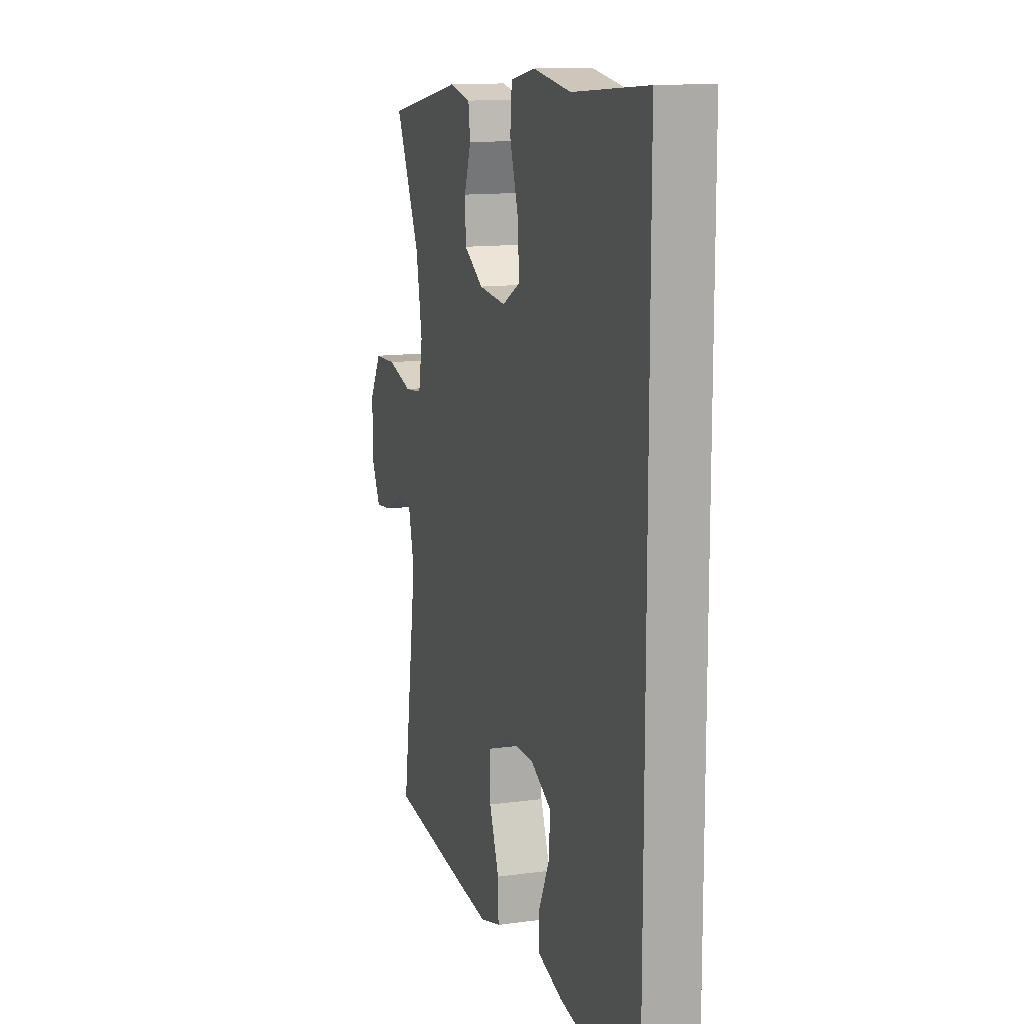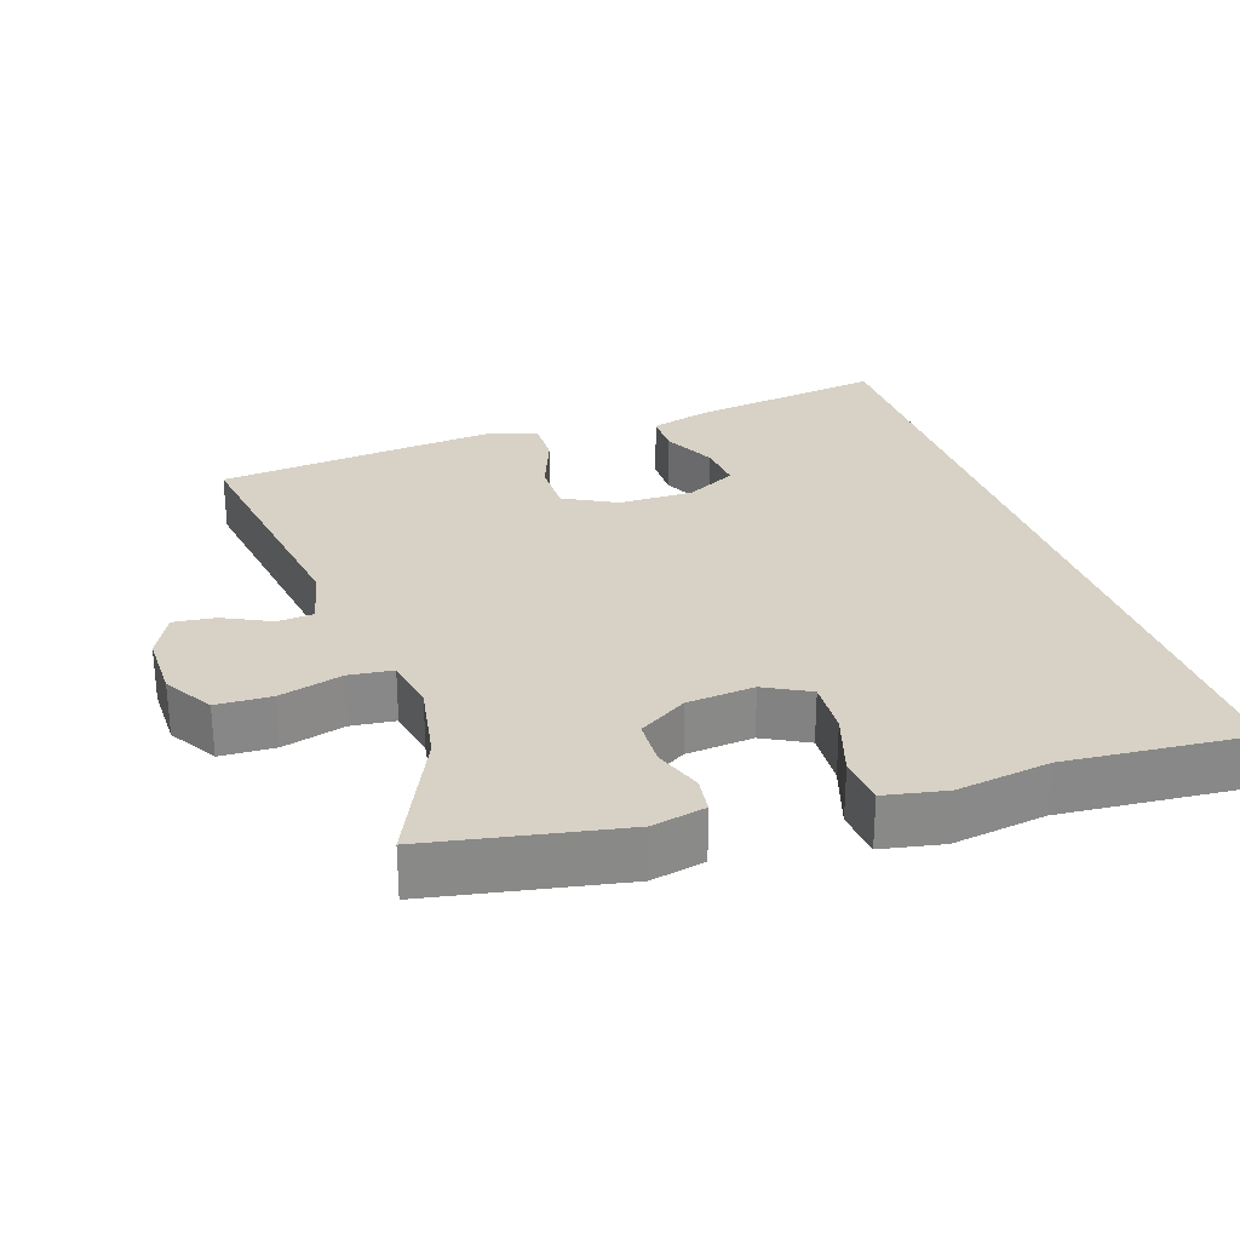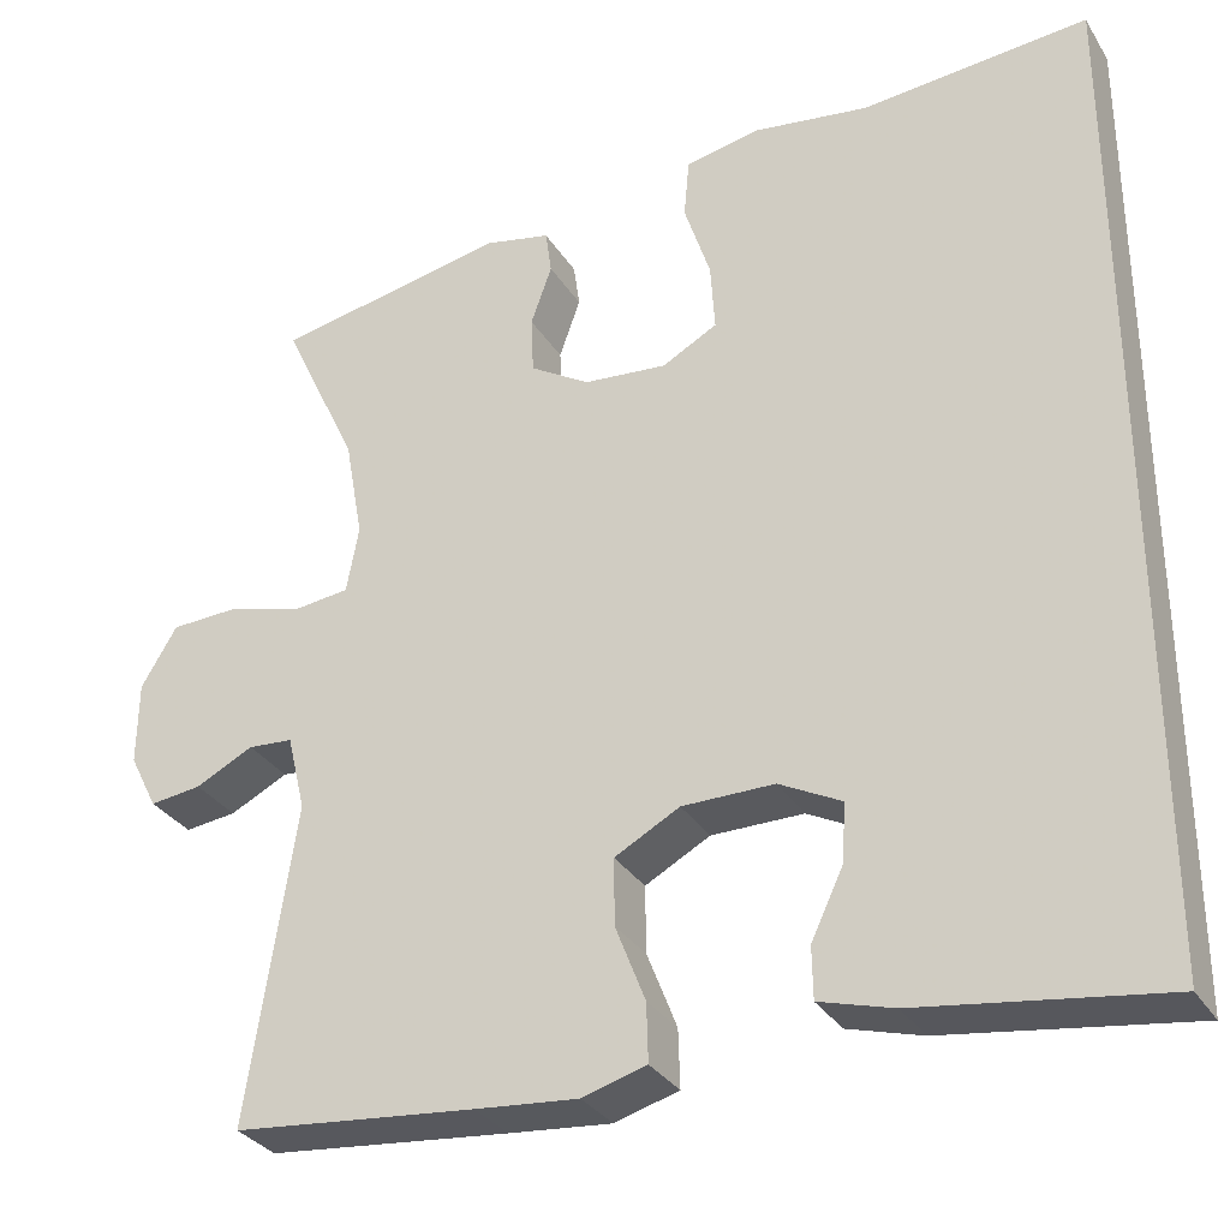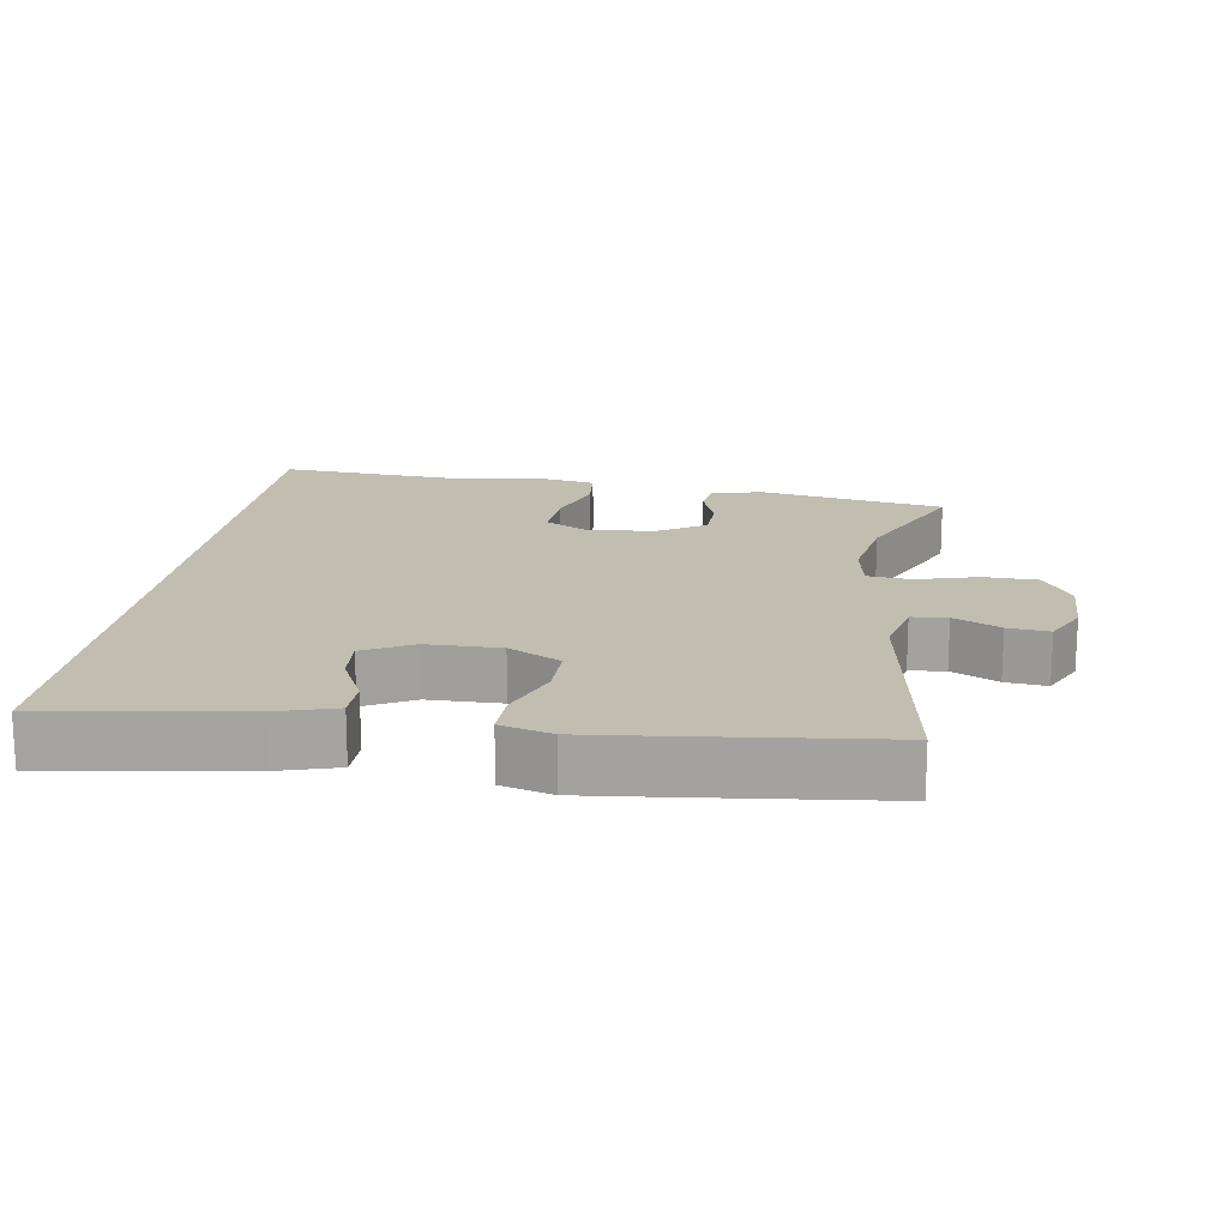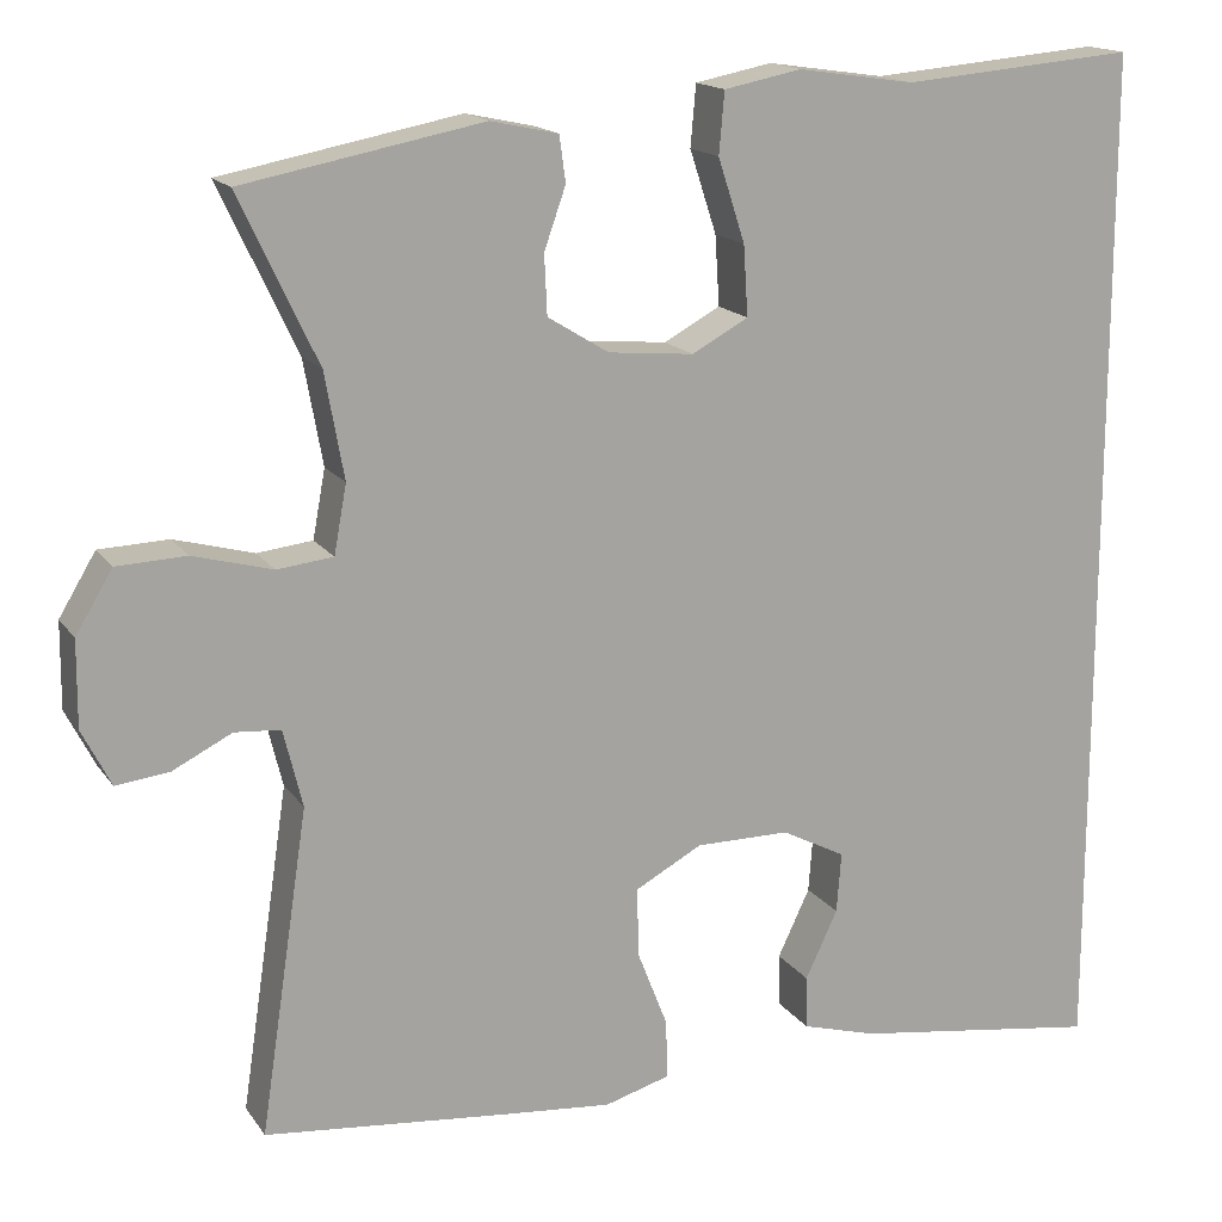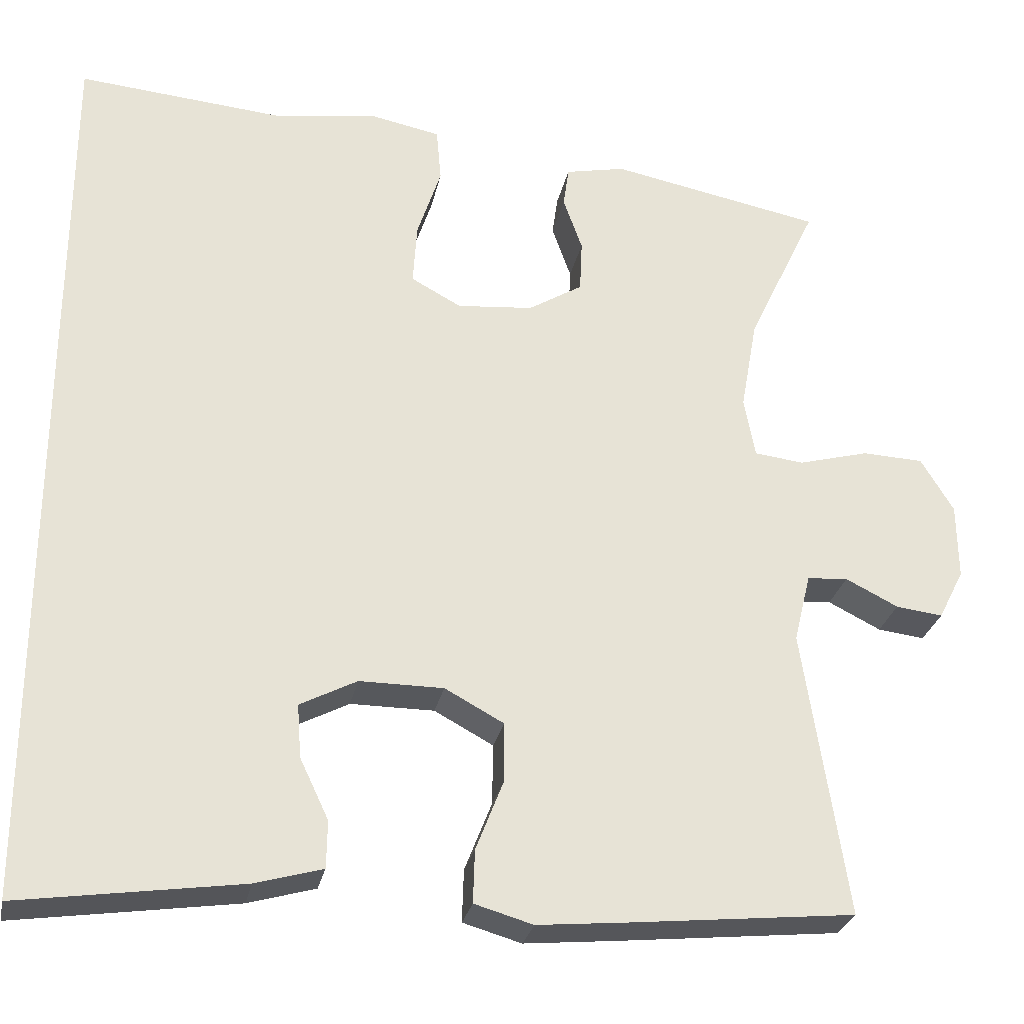
<metadata>
{"format":"obj","ext":"obj","renderer":"f3d","projection":"perspective","resolution":1024,"background":"white","views":[{"elev":13.1,"azim":72.7,"up":"+Z"},{"elev":27.4,"azim":-18.6,"up":"+Y"},{"elev":-31.7,"azim":26.9,"up":"+Z"},{"elev":17.0,"azim":-171.8,"up":"+Y"},{"elev":16.1,"azim":-23.2,"up":"+Z"},{"elev":-27.9,"azim":168.4,"up":"+Z"}]}
</metadata>
<code>
v -0.5 0.07 -0.5
v -0.446 0.07 -0.14
v -0.467 0.07 -0.054
v -0.518 0.07 -0.05
v -0.584 0.07 -0.083
v -0.643 0.07 -0.09
v -0.675 0.07 -0.027
v -0.674 0.07 0.068
v -0.633 0.07 0.136
v -0.556 0.07 0.139
v -0.468 0.07 0.115
v -0.406 0.07 0.122
v -0.392 0.07 0.198
v -0.413 0.07 0.315
v -0.5 0.07 0.5
v -0.234 0.07 0.551
v -0.159 0.07 0.535
v -0.152 0.07 0.484
v -0.176 0.07 0.416
v -0.173 0.07 0.35
v -0.105 0.07 0.308
v -0.01 0.07 0.299
v 0.053 0.07 0.333
v 0.048 0.07 0.411
v 0.018 0.07 0.503
v 0.024 0.07 0.571
v 0.11 0.07 0.588
v 0.241 0.07 0.569
v 0.5 0.07 0.591
v 0.5 0.07 -0.552
v 0.223 0.07 -0.512
v 0.139 0.07 -0.488
v 0.138 0.07 -0.429
v 0.174 0.07 -0.353
v 0.179 0.07 -0.286
v 0.108 0.07 -0.249
v 0.003 0.07 -0.249
v -0.071 0.07 -0.289
v -0.07 0.07 -0.365
v -0.036 0.07 -0.452
v -0.034 0.07 -0.518
v -0.107 0.07 -0.539
v -0.224 0.07 -0.528
v -0.5 0 -0.5
v -0.446 0 -0.14
v -0.467 0 -0.054
v -0.518 0 -0.05
v -0.584 0 -0.083
v -0.643 0 -0.09
v -0.675 0 -0.027
v -0.674 0 0.068
v -0.633 0 0.136
v -0.556 0 0.139
v -0.468 0 0.115
v -0.406 0 0.122
v -0.392 0 0.198
v -0.413 0 0.315
v -0.5 0 0.5
v -0.234 0 0.551
v -0.159 0 0.535
v -0.152 0 0.484
v -0.176 0 0.416
v -0.173 0 0.35
v -0.105 0 0.308
v -0.01 0 0.299
v 0.053 0 0.333
v 0.048 0 0.411
v 0.018 0 0.503
v 0.024 0 0.571
v 0.11 0 0.588
v 0.241 0 0.569
v 0.5 0 0.591
v 0.5 0 -0.552
v 0.223 0 -0.512
v 0.139 0 -0.488
v 0.138 0 -0.429
v 0.174 0 -0.353
v 0.179 0 -0.286
v 0.108 0 -0.249
v 0.003 0 -0.249
v -0.071 0 -0.289
v -0.07 0 -0.365
v -0.036 0 -0.452
v -0.034 0 -0.518
v -0.107 0 -0.539
v -0.224 0 -0.528
f 42 43 1 2
f 39 40 41 42
f 38 39 42 2
f 37 38 2 3
f 36 37 3
f 31 32 33 34
f 31 34 35
f 28 29 30 31
f 28 31 35
f 27 28 35 36
f 24 25 26 27
f 23 24 27 36
f 16 17 18 19
f 14 15 16 19
f 13 14 19 20
f 12 13 20 21
f 8 9 10 11
f 8 11 12
f 7 8 12
f 4 5 6 7
f 3 4 7 12
f 22 23 36 3
f 3 12 21 22
f 45 44 86 85
f 85 84 83 82
f 45 85 82 81
f 46 45 81 80
f 46 80 79
f 77 76 75 74
f 78 77 74
f 74 73 72 71
f 78 74 71
f 79 78 71 70
f 70 69 68 67
f 79 70 67 66
f 62 61 60 59
f 62 59 58 57
f 63 62 57 56
f 64 63 56 55
f 54 53 52 51
f 55 54 51
f 55 51 50
f 50 49 48 47
f 55 50 47 46
f 46 79 66 65
f 65 64 55 46
f 1 44 45 2
f 2 45 46 3
f 3 46 47 4
f 4 47 48 5
f 5 48 49 6
f 6 49 50 7
f 7 50 51 8
f 8 51 52 9
f 9 52 53 10
f 10 53 54 11
f 11 54 55 12
f 12 55 56 13
f 13 56 57 14
f 14 57 58 15
f 15 58 59 16
f 16 59 60 17
f 17 60 61 18
f 18 61 62 19
f 19 62 63 20
f 20 63 64 21
f 21 64 65 22
f 22 65 66 23
f 23 66 67 24
f 24 67 68 25
f 25 68 69 26
f 26 69 70 27
f 27 70 71 28
f 28 71 72 29
f 29 72 73 30
f 30 73 74 31
f 31 74 75 32
f 32 75 76 33
f 33 76 77 34
f 34 77 78 35
f 35 78 79 36
f 36 79 80 37
f 37 80 81 38
f 38 81 82 39
f 39 82 83 40
f 40 83 84 41
f 41 84 85 42
f 42 85 86 43
f 43 86 44 1

</code>
